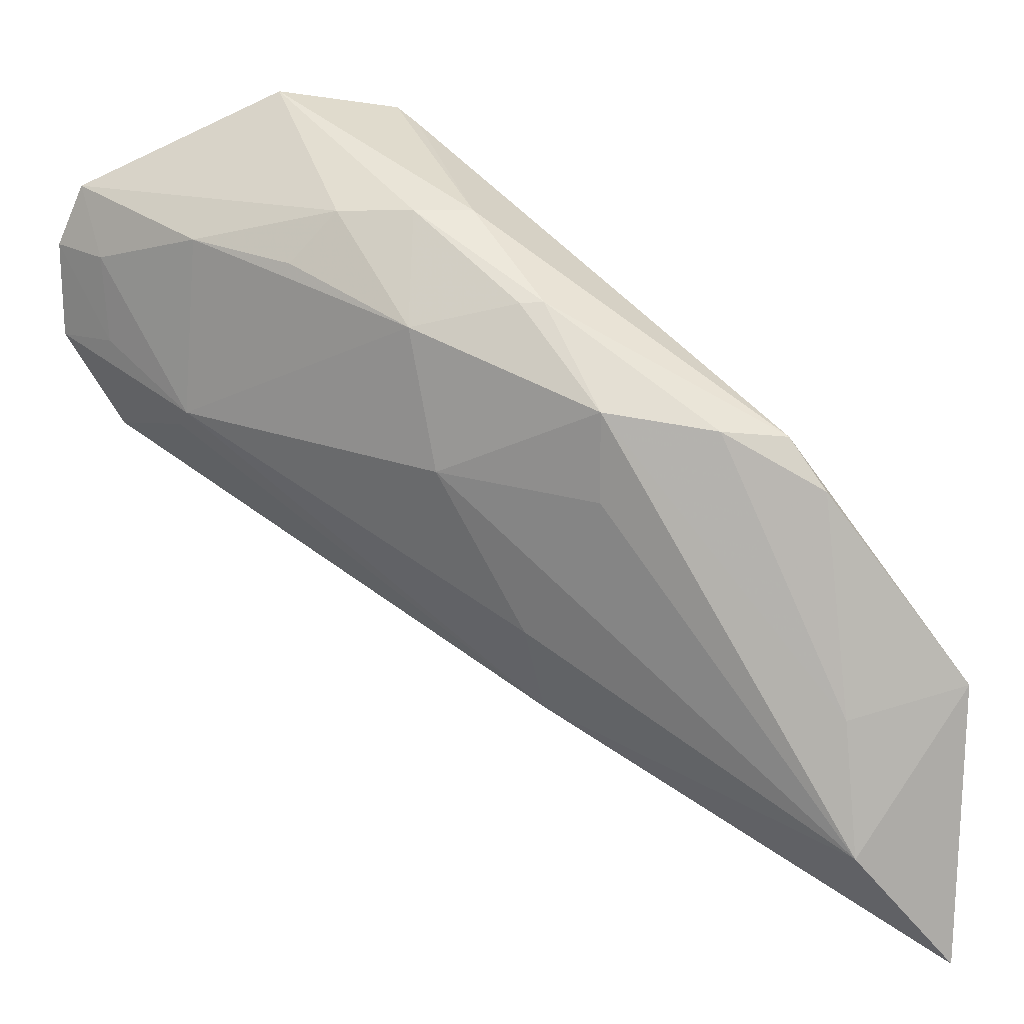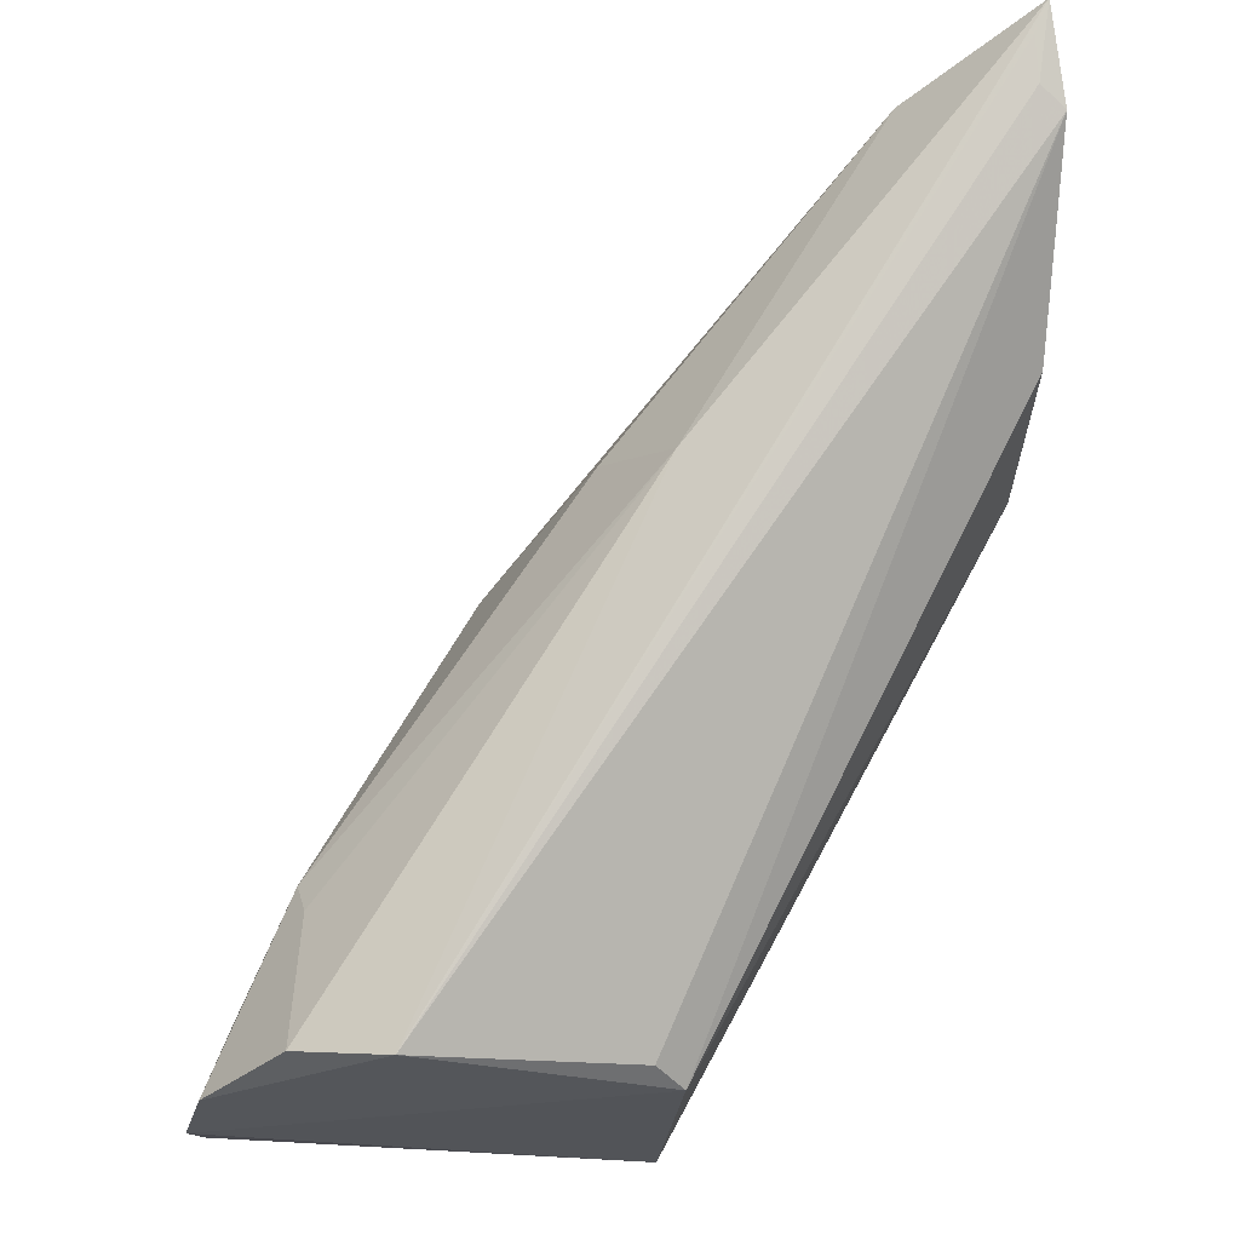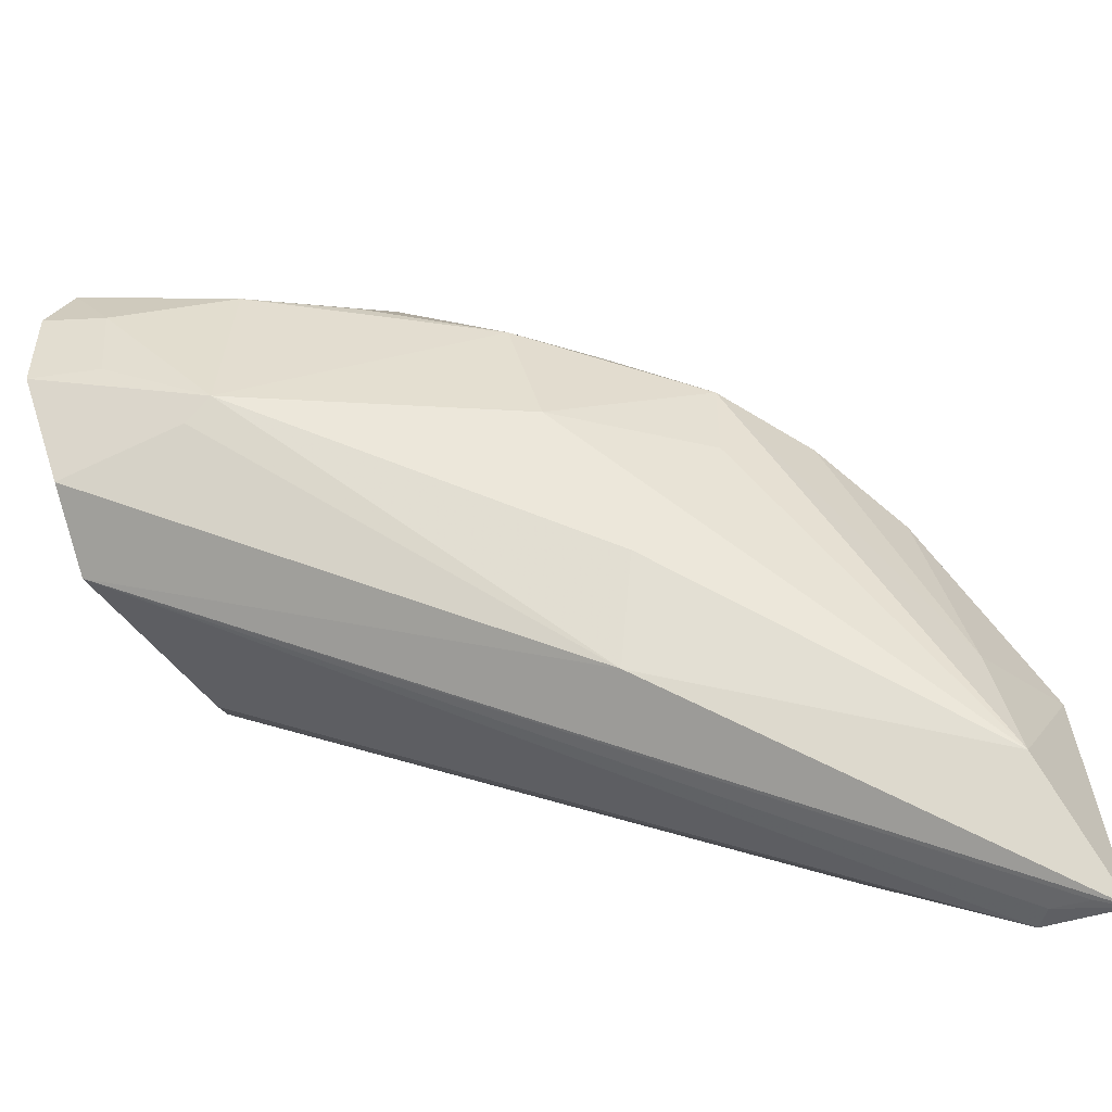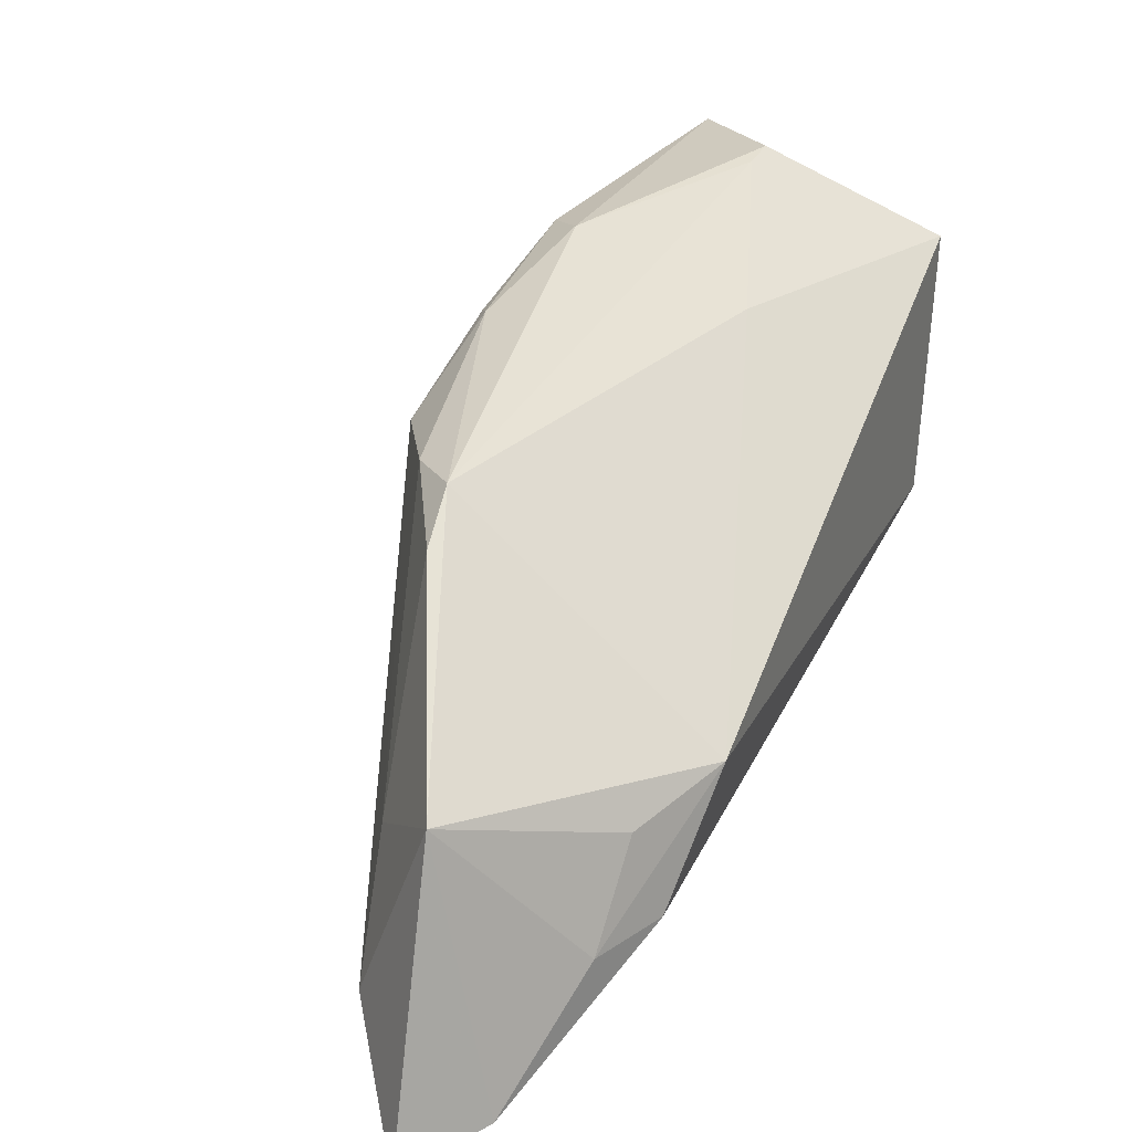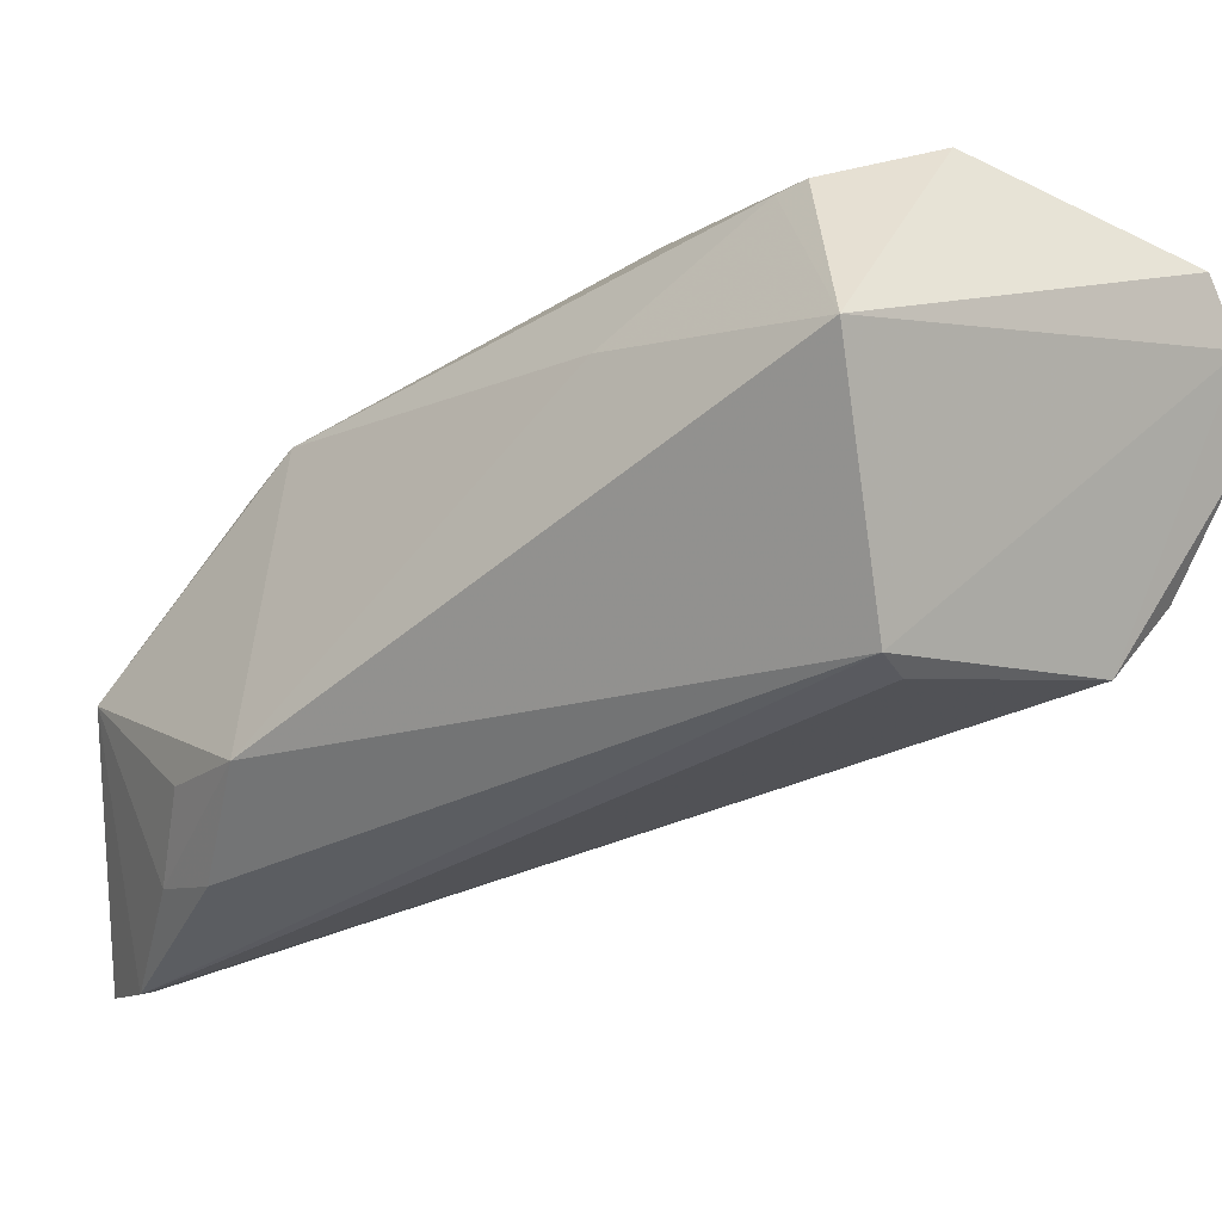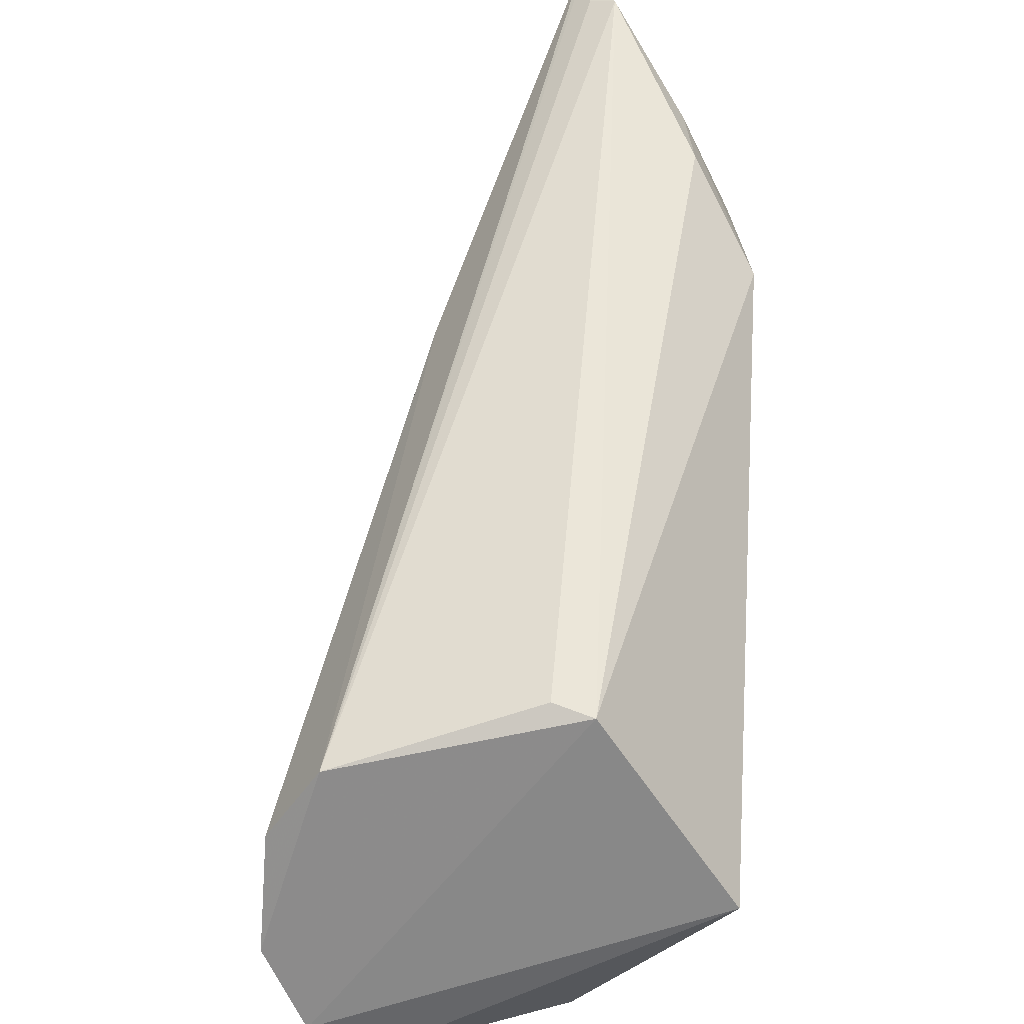
<metadata>
{"format":"obj","ext":"obj","renderer":"f3d","projection":"perspective","resolution":1024,"background":"white","views":[{"elev":19.0,"azim":-30.2,"up":"+Y"},{"elev":-26.2,"azim":-13.3,"up":"+Z"},{"elev":-51.6,"azim":-63.8,"up":"+Y"},{"elev":11.3,"azim":49.6,"up":"+Y"},{"elev":11.3,"azim":141.3,"up":"+Y"},{"elev":-63.9,"azim":24.4,"up":"+Z"}]}
</metadata>
<code>
v 0.1047 -0.2003 0.4113
v 0.1152 -0.158 0.3513
v 0.07733 -0.07303 0.3752
v 0.01187 -0.006714 0.2438
v -0.004607 -0.1073 0.2141
v 0.06457 -0.03307 0.2182
v 0.1095 -0.1307 0.4058
v 0.1098 -0.1928 0.3904
v -0.02202 -0.08321 0.2556
v 0.0408 -0.01193 0.2526
v -0.03799 -0.04624 0.214
v 0.05553 -0.09393 0.2154
v 0.08159 -0.1709 0.4016
v 0.1177 -0.1281 0.3369
v 0.1037 -0.1945 0.3947
v -0.02405 -0.09561 0.217
v 0.03374 -0.02834 0.3046
v 0.06761 -0.04551 0.284
v -0.03246 -0.03089 0.2178
v 0.04767 -0.1004 0.218
v 0.08207 -0.08467 0.3841
v 0.04023 -0.1504 0.3279
v 0.1153 -0.1628 0.3695
v 0.1022 -0.1974 0.4043
v -0.03781 -0.07022 0.2138
v 0.04308 -0.01524 0.2594
v 0.03872 -0.06662 0.3549
v 0.006777 -0.02913 0.2854
v 0.08178 -0.1376 0.3955
v 0.02989 -0.1256 0.3357
v -0.02097 -0.08826 0.2486
v 0.1167 -0.1385 0.3609
v -0.03185 -0.06901 0.2304
v 0.03673 -0.04516 0.3327
v 0.06164 -0.07076 0.3701
v 0.02046 -0.02793 0.2991
v 0.0107 -0.05206 0.3142
v 0.01343 -0.08608 0.3221
v -0.03252 -0.04742 0.2288
v 0.03188 -0.04554 0.3297
v -0.01866 -0.03891 0.2567
v 0.03887 -0.08863 0.3549
v -0.004609 -0.04143 0.2821
f 8 7 1
f 10 6 4
f 12 11 6
f 12 5 11
f 12 2 8
f 13 1 7
f 14 3 7
f 14 12 6
f 14 2 12
f 15 8 1
f 15 5 8
f 17 10 4
f 18 14 6
f 18 3 14
f 19 4 6
f 19 6 11
f 20 12 8
f 20 8 5
f 20 5 12
f 21 7 3
f 22 1 13
f 22 16 5
f 22 5 1
f 23 8 2
f 23 2 14
f 23 7 8
f 24 15 1
f 24 1 5
f 24 5 15
f 25 11 5
f 25 5 16
f 26 17 3
f 26 10 17
f 26 3 18
f 26 18 6
f 26 6 10
f 28 4 19
f 29 13 7
f 29 7 21
f 29 27 13
f 30 22 13
f 30 9 22
f 31 22 9
f 31 16 22
f 31 25 16
f 31 9 25
f 32 23 14
f 32 14 7
f 32 7 23
f 33 25 9
f 33 11 25
f 34 3 17
f 35 21 3
f 35 34 27
f 35 3 34
f 35 29 21
f 35 27 29
f 36 17 4
f 36 4 28
f 36 34 17
f 37 36 28
f 38 30 13
f 38 27 37
f 38 37 9
f 38 9 30
f 39 33 9
f 39 11 33
f 39 19 11
f 40 37 27
f 40 27 34
f 40 34 36
f 40 36 37
f 41 28 19
f 41 19 39
f 41 39 9
f 41 9 37
f 42 38 13
f 42 13 27
f 42 27 38
f 43 41 37
f 43 37 28
f 43 28 41

</code>
